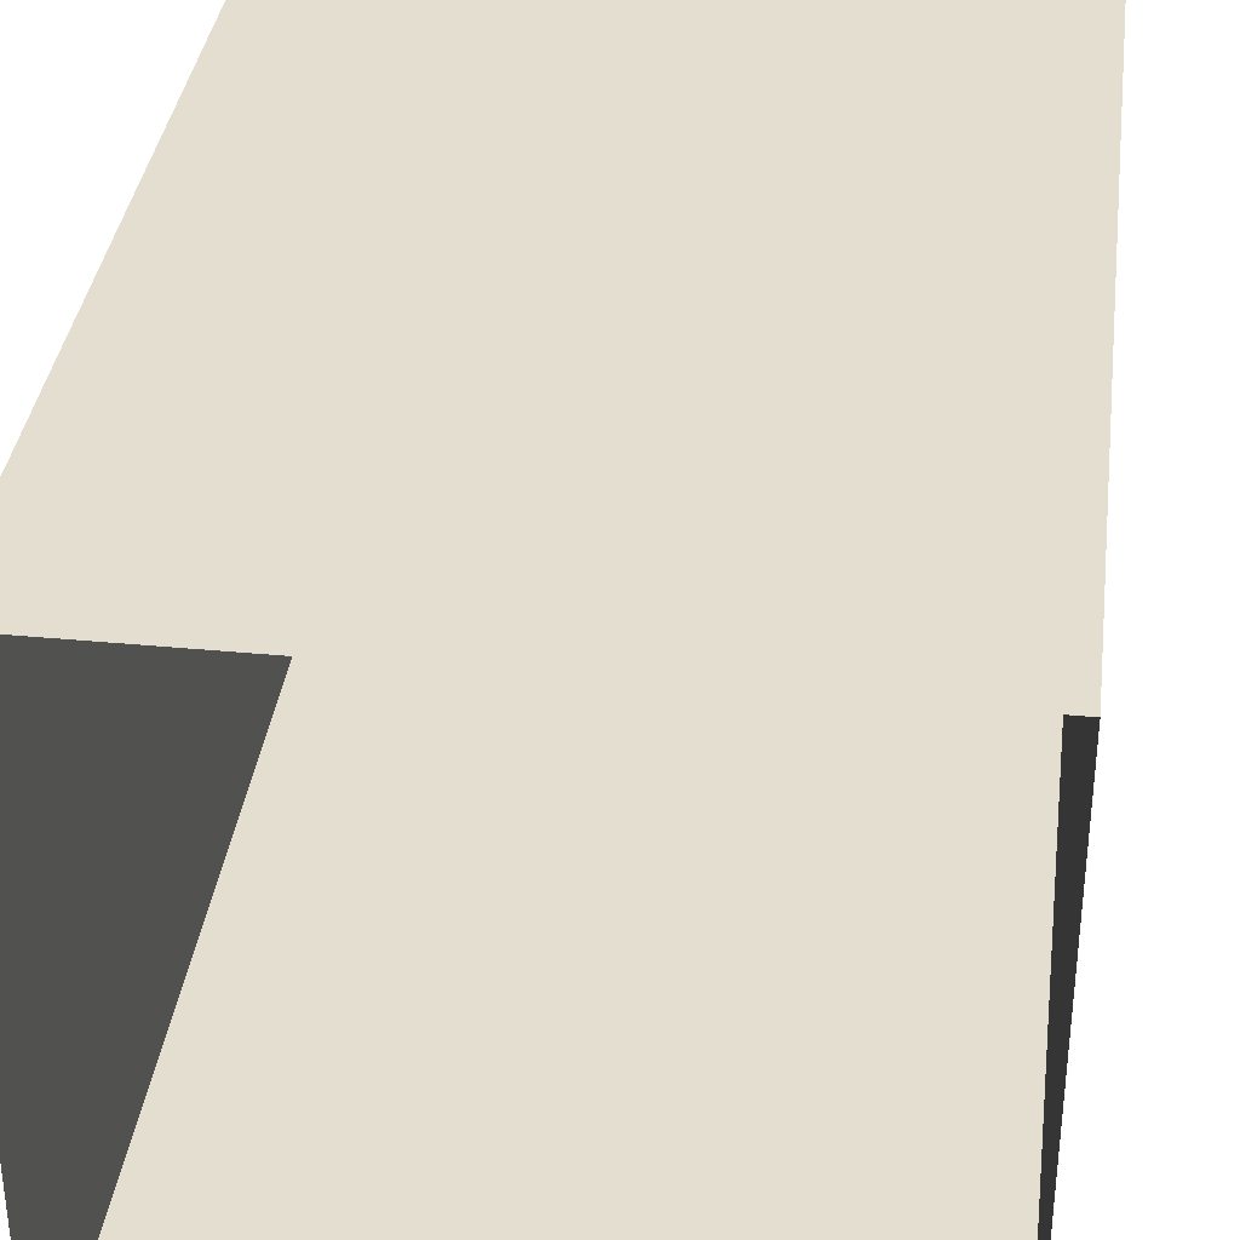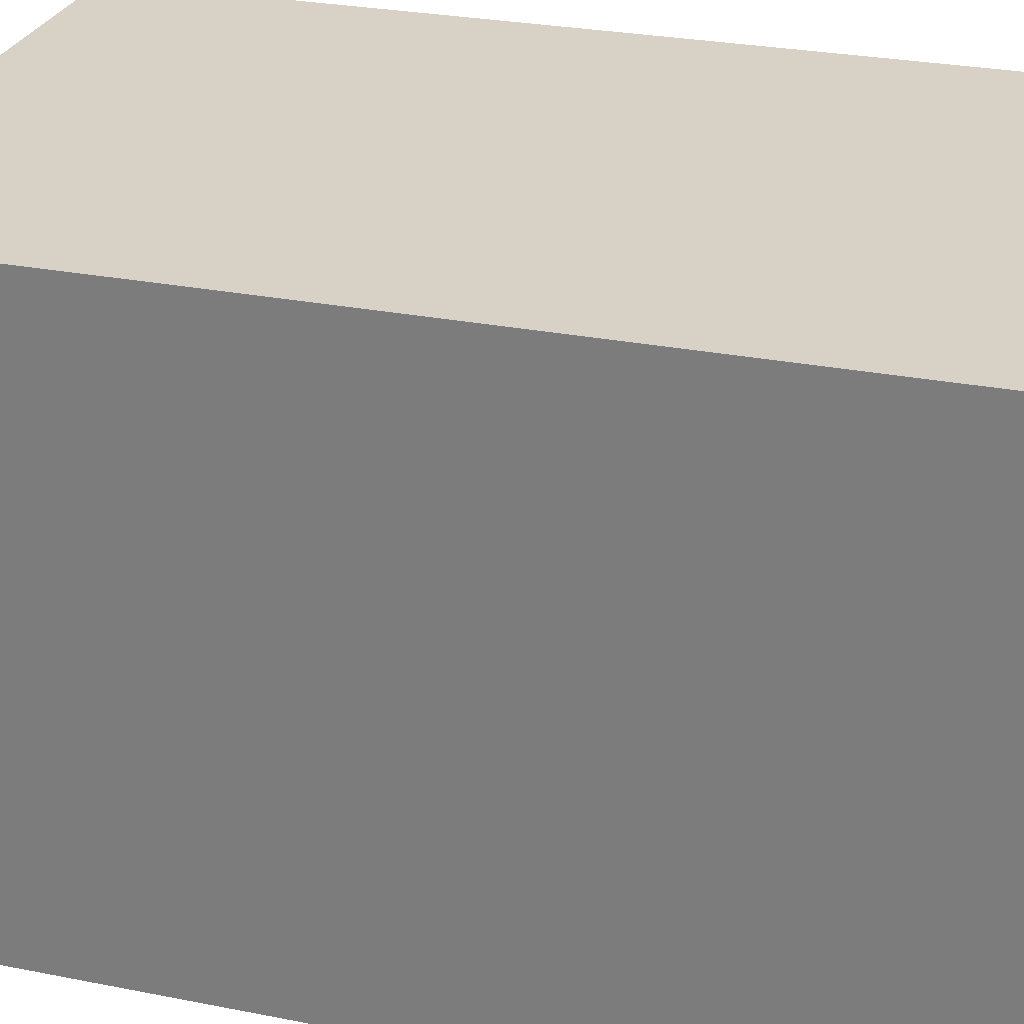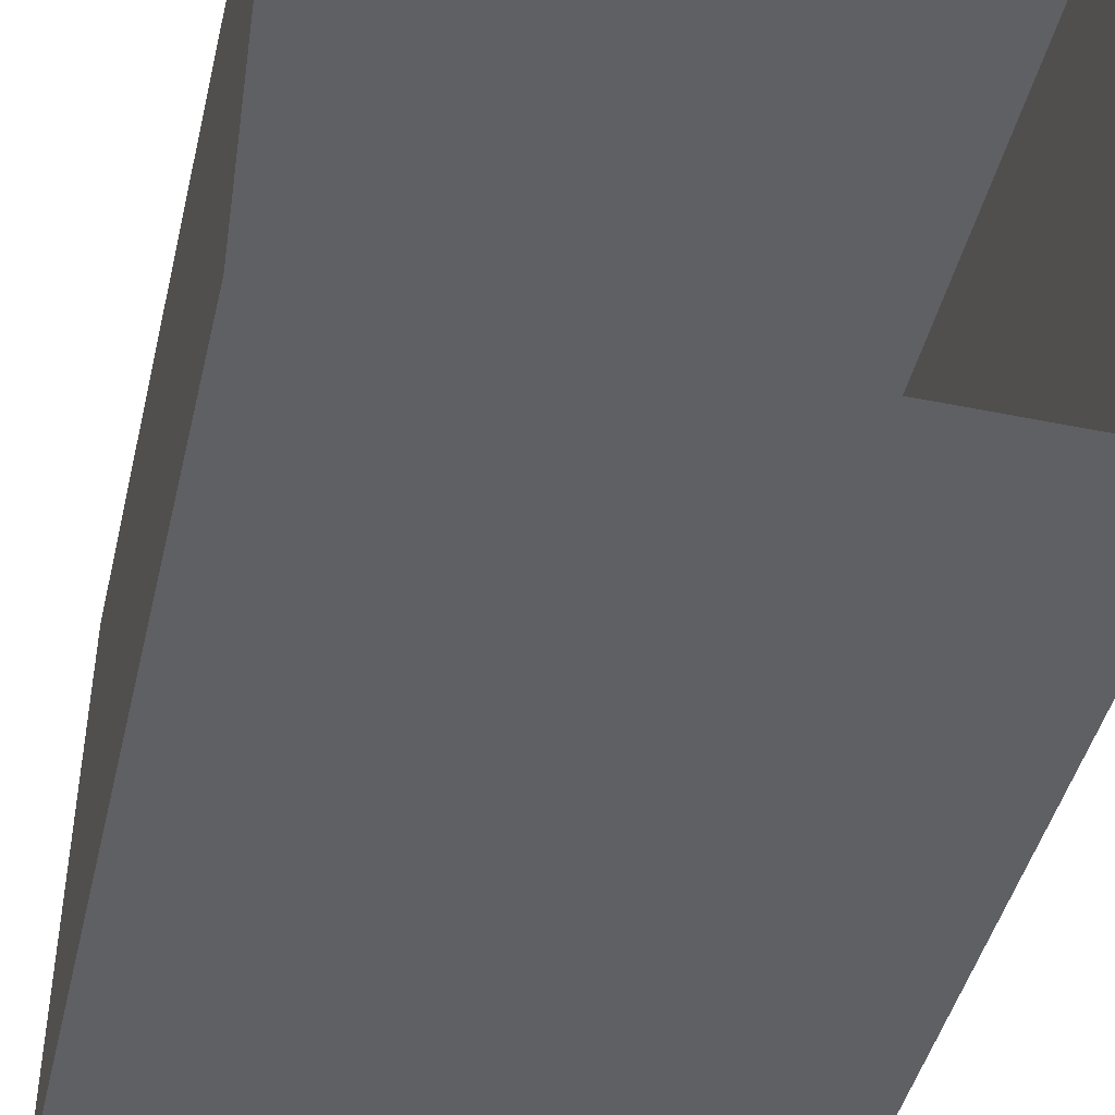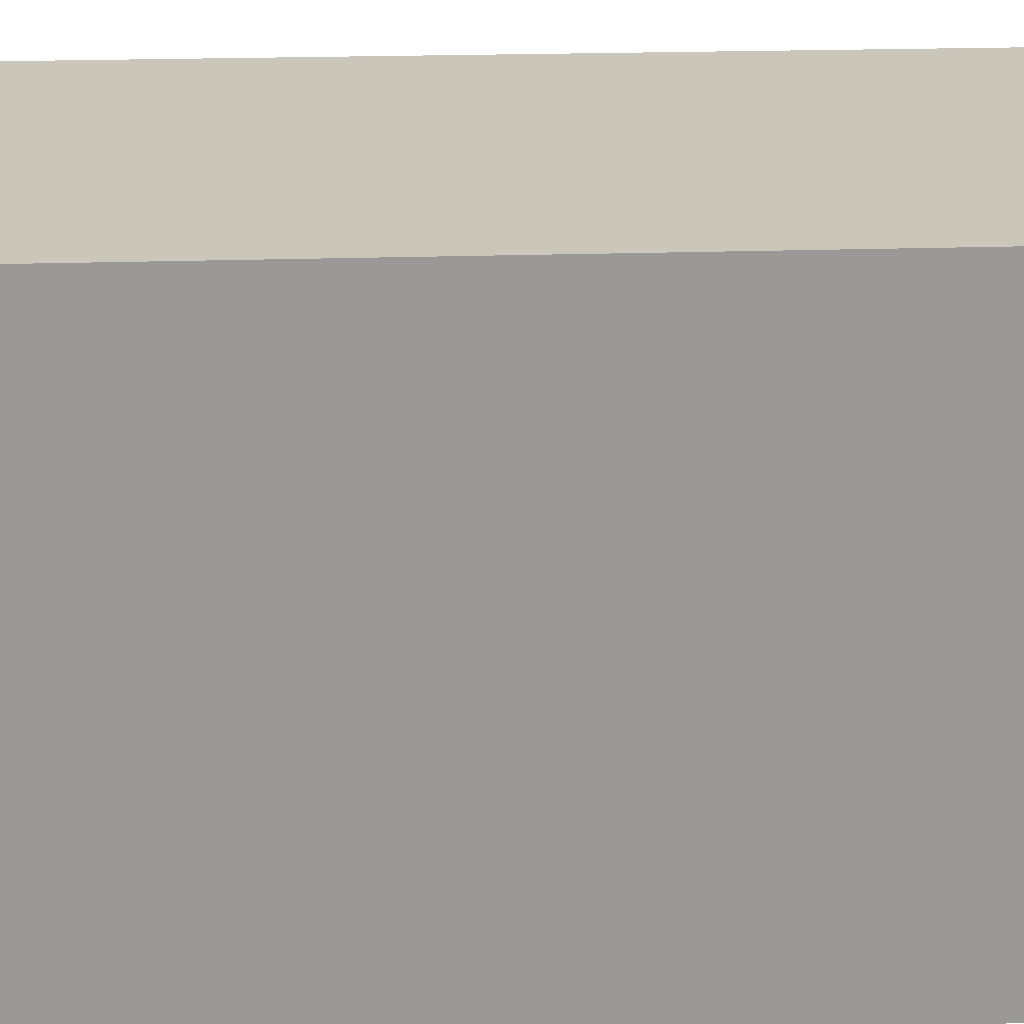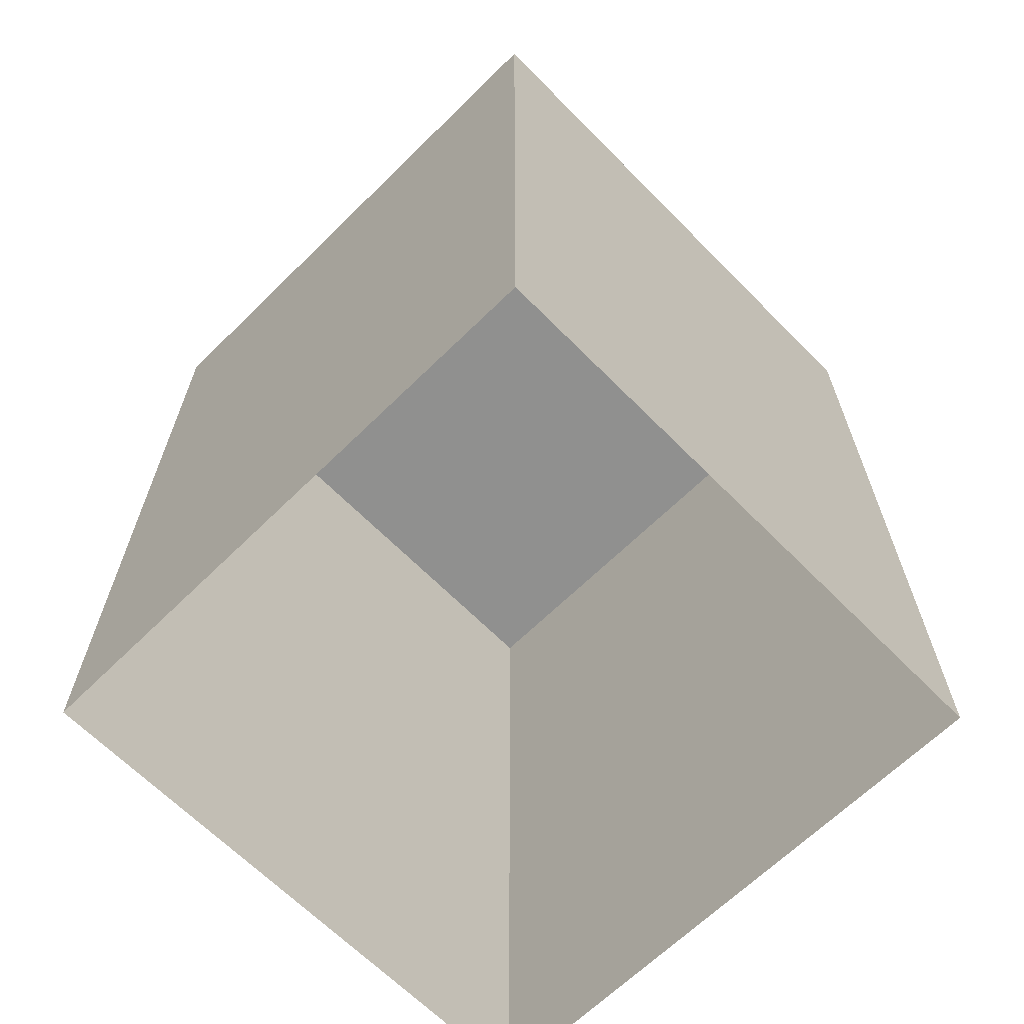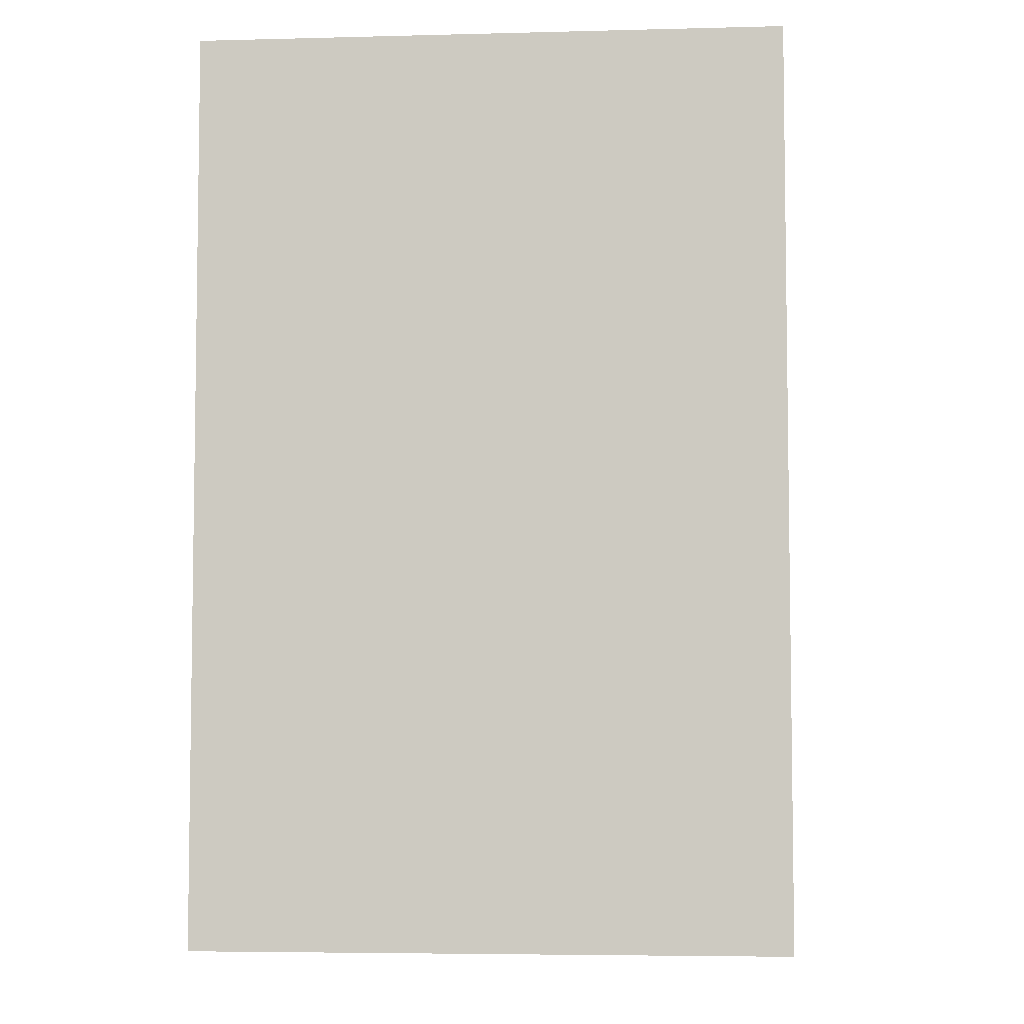
<metadata>
{"format":"obj","ext":"obj","renderer":"f3d","projection":"perspective","resolution":1024,"background":"white","views":[{"elev":35.8,"azim":7.2,"up":"+Z"},{"elev":27.5,"azim":107.0,"up":"+Z"},{"elev":-45.0,"azim":-13.3,"up":"+Z"},{"elev":21.2,"azim":-93.5,"up":"+Z"},{"elev":-65.6,"azim":-135.4,"up":"+Y"},{"elev":-5.3,"azim":-85.4,"up":"+Y"}]}
</metadata>
<code>
o MAP01
v 96 0 -96
v 96 297.6 -96
v 96 297.6 96
v 96 0 96
v -96 297.6 96
v -96 0 96
v -96 0 -96
v -96 297.6 -96
f 1 2 3 4
f 4 3 5 6
f 7 8 2 1
f 6 5 8 7
f 8 5 3
f 2 8 3

</code>
